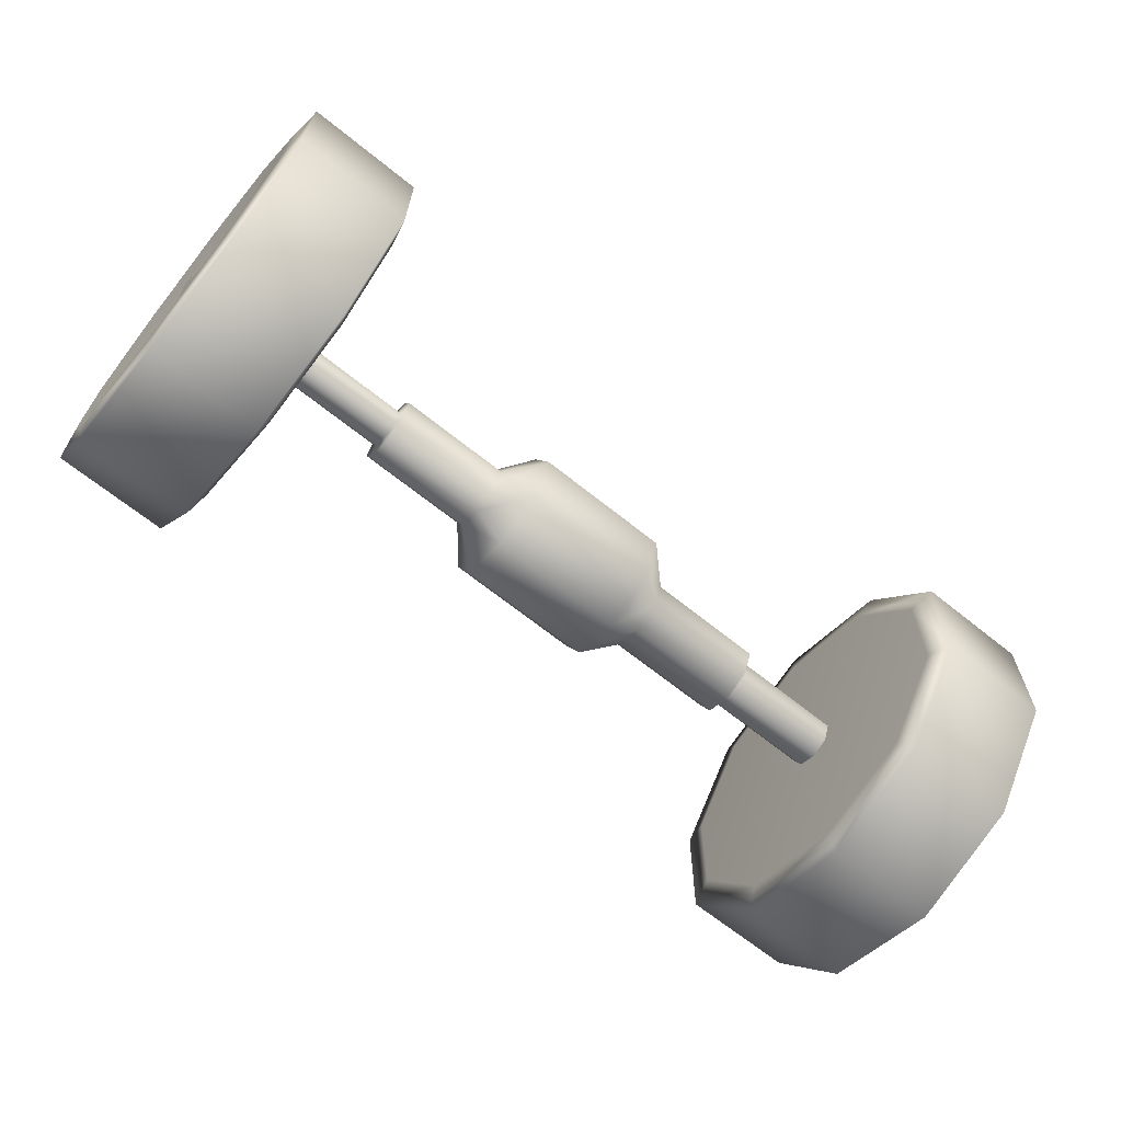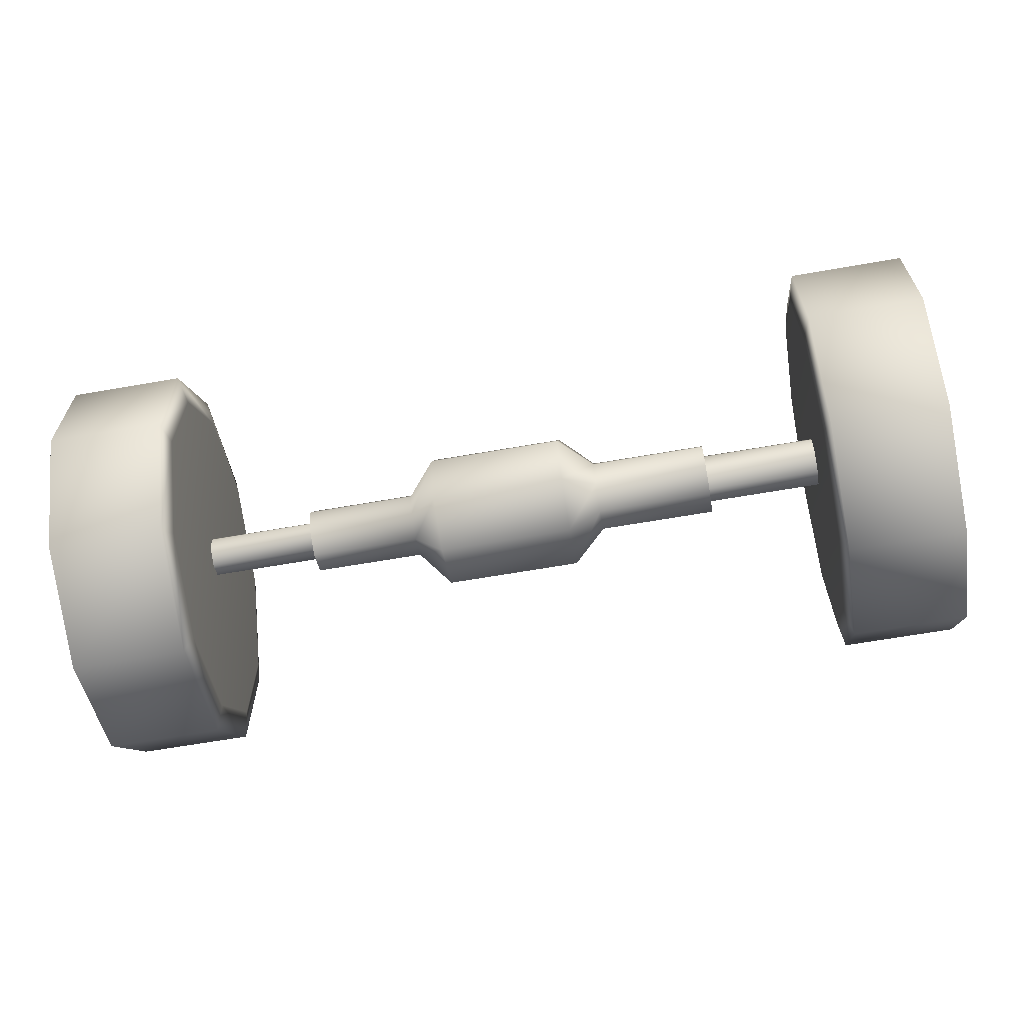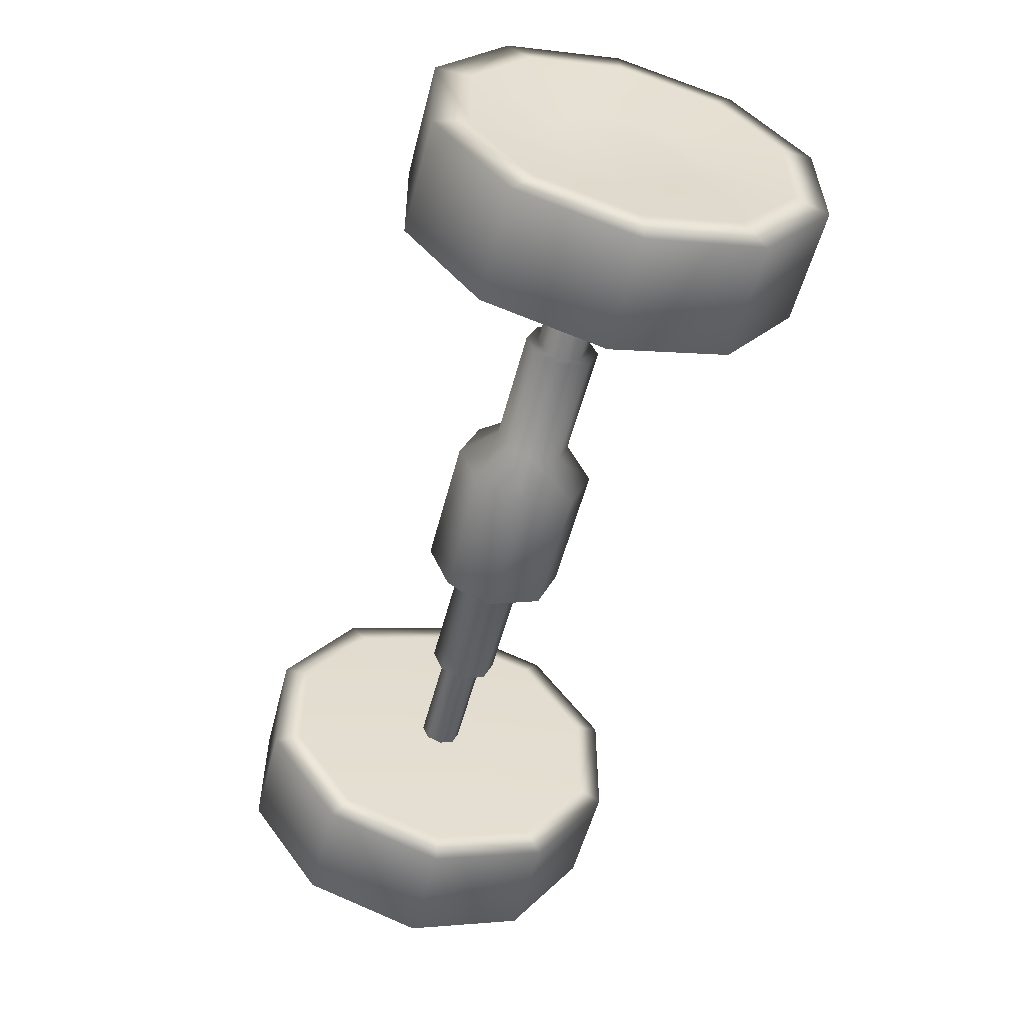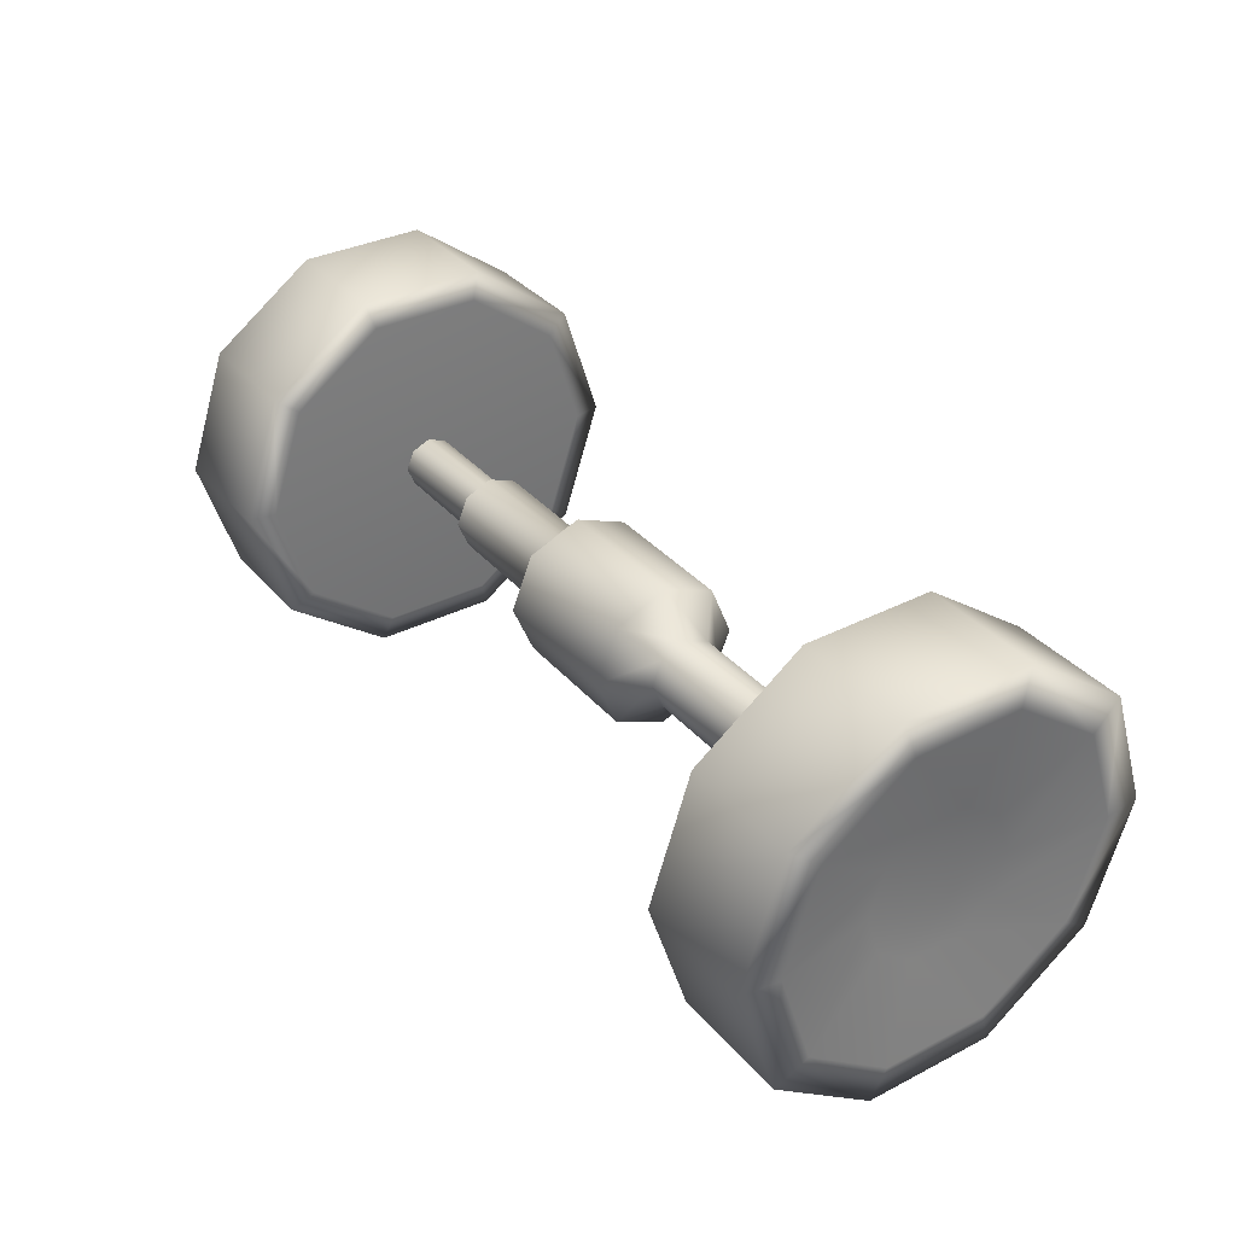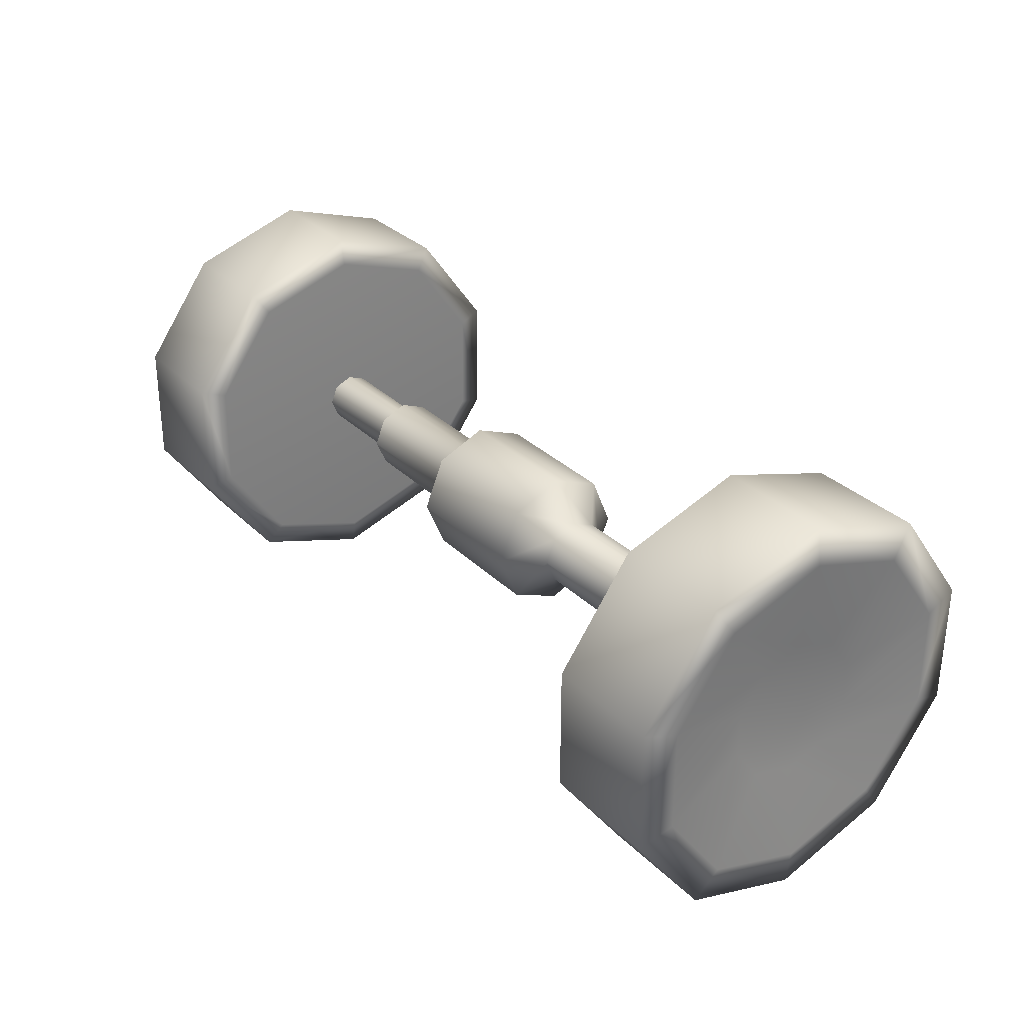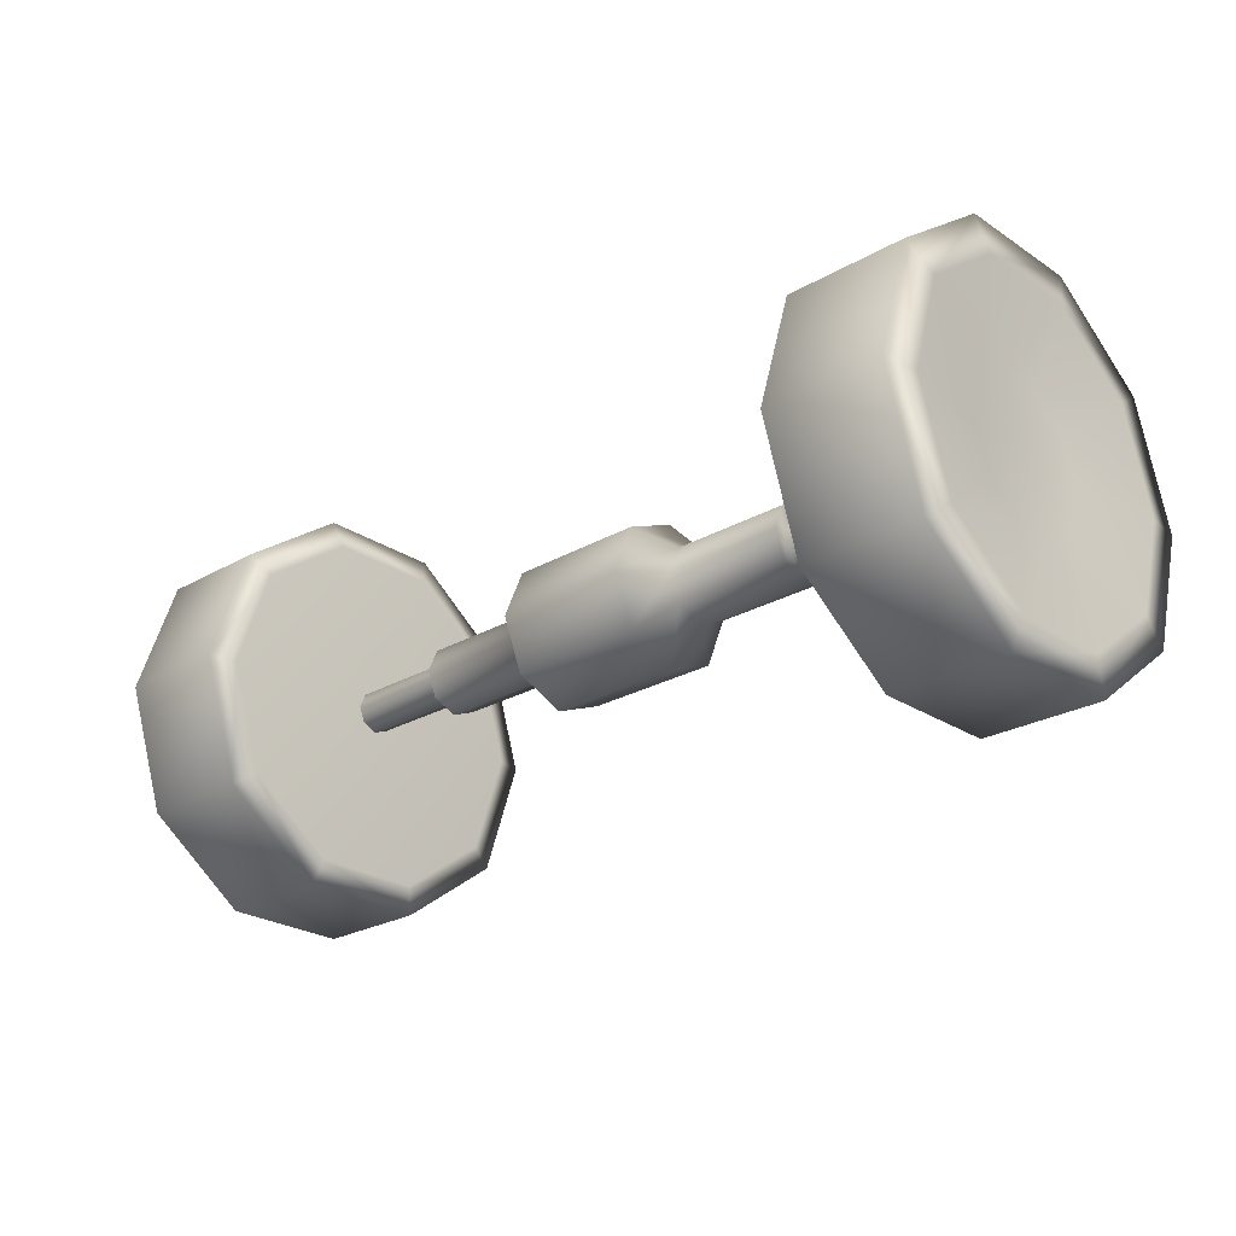
<metadata>
{"format":"obj","ext":"obj","renderer":"f3d","projection":"perspective","resolution":1024,"background":"white","views":[{"elev":-66.7,"azim":-38.9,"up":"+Y"},{"elev":-64.3,"azim":10.0,"up":"+Y"},{"elev":-54.6,"azim":75.5,"up":"+Y"},{"elev":34.8,"azim":-124.5,"up":"+Z"},{"elev":31.2,"azim":-126.5,"up":"+Y"},{"elev":-25.2,"azim":42.9,"up":"+Z"}]}
</metadata>
<code>
v -1.24 1.111 2.198
v -1.24 1.145 2.091
v -1.275 0.9631 2.091
v -1.24 1.019 2.264
v -1.24 0.9068 2.264
v -1.24 0.8156 2.198
v -1.24 0.7808 2.091
v -1.24 0.8156 1.984
v -1.24 0.9068 1.918
v -1.24 1.019 1.918
v -1.24 1.111 1.984
v -1.279 1.307 2.341
v -1.279 1.389 2.091
v -1.279 1.095 2.496
v -1.279 0.8316 2.496
v -1.279 0.6189 2.341
v -1.279 0.5376 2.091
v -1.279 0.6189 1.841
v -1.279 0.8316 1.686
v -1.279 1.095 1.686
v -1.279 1.307 1.841
v -1.267 1.384 2.396
v -1.267 1.483 2.091
v -1.267 1.124 2.585
v -1.267 0.8025 2.585
v -1.267 0.5427 2.396
v -1.267 0.4435 2.091
v -1.267 0.5427 1.786
v -1.267 0.8025 1.597
v -1.267 1.124 1.597
v -1.267 1.384 1.786
v -0.9731 1.384 2.396
v -0.9731 1.483 2.091
v -0.9731 1.124 2.585
v -0.9731 0.8025 2.585
v -0.9731 0.5427 2.396
v -0.9731 0.4435 2.091
v -0.9731 0.5427 1.786
v -0.9731 0.8025 1.597
v -0.9731 1.124 1.597
v -0.9731 1.384 1.786
v -0.9574 1.326 2.355
v -0.9574 1.412 2.091
v -0.9574 1.102 2.518
v -0.9574 0.8244 2.518
v -0.9574 0.5998 2.355
v -0.9574 0.5141 2.091
v -0.9574 0.5998 1.827
v -0.9574 0.8244 1.664
v -0.9574 1.102 1.664
v -0.9574 1.326 1.827
v -0.9613 0.9631 2.091
v 1.05 0.9631 2.091
v 1.015 1.021 1.918
v 1.015 1.112 1.985
v 1.015 1.145 2.093
v 1.015 1.11 2.2
v 1.015 1.018 2.265
v 1.015 0.905 2.264
v 1.015 0.8145 2.197
v 1.015 0.7808 2.089
v 1.015 0.8167 1.982
v 1.015 0.9086 1.917
v 1.054 1.099 1.688
v 1.054 1.31 1.845
v 1.054 1.389 2.095
v 1.054 1.305 2.345
v 1.054 1.09 2.497
v 1.054 0.8274 2.494
v 1.054 0.6163 2.338
v 1.054 0.5376 2.087
v 1.054 0.6215 1.837
v 1.054 0.8359 1.685
v 1.042 1.129 1.599
v 1.042 1.387 1.79
v 1.042 1.483 2.096
v 1.042 1.38 2.401
v 1.042 1.119 2.587
v 1.042 0.7974 2.584
v 1.042 0.5395 2.392
v 1.042 0.4435 2.086
v 1.042 0.5459 1.781
v 1.042 0.8077 1.595
v 0.7478 1.129 1.599
v 0.7478 1.387 1.79
v 0.7478 1.483 2.096
v 0.7478 1.38 2.401
v 0.7478 1.119 2.587
v 0.7478 0.7974 2.584
v 0.7478 0.5395 2.392
v 0.7478 0.4435 2.086
v 0.7478 0.5459 1.781
v 0.7478 0.8077 1.595
v 0.7321 1.106 1.665
v 0.7321 1.329 1.831
v 0.7321 1.412 2.096
v 0.7321 1.324 2.359
v 0.7321 1.097 2.52
v 0.7321 0.8199 2.517
v 0.7321 0.5971 2.351
v 0.7321 0.5141 2.086
v 0.7321 0.6026 1.823
v 0.7321 0.8288 1.663
v 0.736 0.9631 2.091
v -1.111 1.006 2.134
v -1.111 1.022 2.096
v -1.128 0.9674 2.096
v -1.111 0.9674 2.15
v -1.111 0.9291 2.134
v -1.111 0.9133 2.096
v -1.111 0.9291 2.058
v -1.111 0.9674 2.042
v -1.111 1.006 2.058
v -0.6732 1.006 2.134
v -0.6732 1.022 2.096
v -0.6732 0.9674 2.15
v -0.6732 0.9291 2.134
v -0.6732 0.9133 2.096
v -0.6732 0.9291 2.058
v -0.6732 0.9674 2.042
v -0.6732 1.006 2.058
v -0.6688 1.03 2.159
v -0.6688 1.056 2.096
v -0.6688 0.9674 2.185
v -0.6688 0.9046 2.159
v -0.6688 0.8786 2.096
v -0.6688 0.9046 2.033
v -0.6688 0.9674 2.007
v -0.6688 1.03 2.033
v -0.3827 1.03 2.159
v -0.3827 1.056 2.096
v -0.3827 0.9674 2.185
v -0.3827 0.9046 2.159
v -0.3827 0.8786 2.096
v -0.3827 0.9046 2.033
v -0.3827 0.9674 2.007
v -0.3827 1.03 2.033
v -0.3047 1.098 2.226
v -0.3047 1.152 2.096
v -0.3047 0.9674 2.28
v -0.3047 0.8372 2.226
v -0.3047 0.7832 2.096
v -0.3047 0.8372 1.966
v -0.3047 0.9674 1.912
v -0.3047 1.098 1.966
v 0.04644 1.098 2.226
v 0.04644 1.152 2.096
v 0.04644 0.9674 2.28
v 0.04644 0.8372 2.226
v 0.04644 0.7832 2.096
v 0.04644 0.8372 1.966
v 0.04644 0.9674 1.912
v 0.04644 1.098 1.966
v 0.1331 1.036 2.165
v 0.1331 1.065 2.096
v 0.1331 0.9674 2.193
v 0.1331 0.8985 2.165
v 0.1331 0.8699 2.096
v 0.1331 0.8985 2.027
v 0.1331 0.9674 1.999
v 0.1331 1.036 2.027
v 0.4366 1.036 2.165
v 0.4366 1.065 2.096
v 0.4366 0.9674 2.193
v 0.4366 0.8985 2.165
v 0.4366 0.8699 2.096
v 0.4366 0.8985 2.027
v 0.4366 0.9674 1.999
v 0.4366 1.036 2.027
v 0.4366 1.015 2.143
v 0.4366 1.035 2.096
v 0.4366 0.9674 2.163
v 0.4366 0.9199 2.143
v 0.4366 0.9003 2.096
v 0.4366 0.9199 2.049
v 0.4366 0.9674 2.029
v 0.4366 1.015 2.049
v 0.8571 1.015 2.143
v 0.8571 1.035 2.096
v 0.8571 0.9674 2.163
v 0.8571 0.9199 2.143
v 0.8571 0.9003 2.096
v 0.8571 0.9199 2.049
v 0.8571 0.9674 2.029
v 0.8571 1.015 2.049
v 0.8961 0.9674 2.096
f 1 2 3
f 4 1 3
f 5 4 3
f 6 5 3
f 7 6 3
f 8 7 3
f 9 8 3
f 10 9 3
f 11 10 3
f 2 11 3
f 1 12 13
f 1 13 2
f 12 1 4
f 12 4 14
f 5 15 14
f 5 14 4
f 6 16 15
f 6 15 5
f 7 17 16
f 7 16 6
f 8 18 17
f 8 17 7
f 9 19 18
f 9 18 8
f 10 20 19
f 10 19 9
f 11 21 20
f 11 20 10
f 2 13 21
f 2 21 11
f 12 22 23
f 12 23 13
f 14 24 22
f 14 22 12
f 15 25 24
f 15 24 14
f 16 26 25
f 16 25 15
f 17 27 26
f 17 26 16
f 18 28 27
f 18 27 17
f 19 29 28
f 19 28 18
f 20 30 29
f 20 29 19
f 21 31 30
f 21 30 20
f 13 23 31
f 13 31 21
f 22 32 33
f 22 33 23
f 24 34 32
f 24 32 22
f 25 35 34
f 25 34 24
f 26 36 35
f 26 35 25
f 27 37 36
f 27 36 26
f 28 38 37
f 28 37 27
f 29 39 38
f 29 38 28
f 30 40 39
f 30 39 29
f 31 41 40
f 31 40 30
f 23 33 41
f 23 41 31
f 32 42 43
f 32 43 33
f 34 44 42
f 34 42 32
f 35 45 44
f 35 44 34
f 36 46 45
f 36 45 35
f 37 47 46
f 37 46 36
f 38 48 47
f 38 47 37
f 39 49 48
f 39 48 38
f 40 50 49
f 40 49 39
f 41 51 50
f 41 50 40
f 33 43 51
f 33 51 41
f 43 42 52
f 42 44 52
f 44 45 52
f 45 46 52
f 46 47 52
f 47 48 52
f 48 49 52
f 49 50 52
f 50 51 52
f 51 43 52
f 53 54 55
f 53 55 56
f 53 56 57
f 53 57 58
f 53 58 59
f 53 59 60
f 53 60 61
f 53 61 62
f 53 62 63
f 53 63 54
f 55 54 64
f 55 64 65
f 56 55 65
f 56 65 66
f 57 56 66
f 57 66 67
f 58 57 67
f 58 67 68
f 59 58 68
f 59 68 69
f 60 59 69
f 60 69 70
f 61 60 70
f 61 70 71
f 62 61 71
f 62 71 72
f 63 62 72
f 63 72 73
f 54 63 73
f 54 73 64
f 65 64 74
f 65 74 75
f 66 65 75
f 66 75 76
f 67 66 76
f 67 76 77
f 68 67 77
f 68 77 78
f 69 68 78
f 69 78 79
f 70 69 79
f 70 79 80
f 71 70 80
f 71 80 81
f 72 71 81
f 72 81 82
f 73 72 82
f 73 82 83
f 64 73 83
f 64 83 74
f 75 74 84
f 75 84 85
f 76 75 85
f 76 85 86
f 77 76 86
f 77 86 87
f 78 77 87
f 78 87 88
f 79 78 88
f 79 88 89
f 80 79 89
f 80 89 90
f 81 80 90
f 81 90 91
f 82 81 91
f 82 91 92
f 83 82 92
f 83 92 93
f 74 83 93
f 74 93 84
f 85 84 94
f 85 94 95
f 86 85 95
f 86 95 96
f 87 86 96
f 87 96 97
f 88 87 97
f 88 97 98
f 89 88 98
f 89 98 99
f 90 89 99
f 90 99 100
f 91 90 100
f 91 100 101
f 92 91 101
f 92 101 102
f 93 92 102
f 93 102 103
f 84 93 103
f 84 103 94
f 104 95 94
f 104 96 95
f 104 97 96
f 104 98 97
f 104 99 98
f 104 100 99
f 104 101 100
f 104 102 101
f 104 103 102
f 104 94 103
f 105 106 107
f 108 105 107
f 109 108 107
f 110 109 107
f 111 110 107
f 112 111 107
f 113 112 107
f 106 113 107
f 105 114 115
f 105 115 106
f 114 105 108
f 114 108 116
f 109 117 116
f 109 116 108
f 110 118 117
f 110 117 109
f 111 119 118
f 111 118 110
f 112 120 119
f 112 119 111
f 113 121 120
f 113 120 112
f 106 115 121
f 106 121 113
f 114 122 123
f 114 123 115
f 116 124 122
f 116 122 114
f 117 125 124
f 117 124 116
f 118 126 125
f 118 125 117
f 119 127 126
f 119 126 118
f 120 128 127
f 120 127 119
f 121 129 128
f 121 128 120
f 115 123 129
f 115 129 121
f 122 130 131
f 122 131 123
f 124 132 130
f 124 130 122
f 125 133 132
f 125 132 124
f 126 134 133
f 126 133 125
f 127 135 134
f 127 134 126
f 128 136 135
f 128 135 127
f 129 137 136
f 129 136 128
f 123 131 137
f 123 137 129
f 130 138 139
f 130 139 131
f 132 140 138
f 132 138 130
f 133 141 140
f 133 140 132
f 134 142 141
f 134 141 133
f 135 143 142
f 135 142 134
f 136 144 143
f 136 143 135
f 137 145 144
f 137 144 136
f 131 139 145
f 131 145 137
f 138 146 147
f 138 147 139
f 140 148 146
f 140 146 138
f 141 149 148
f 141 148 140
f 142 150 149
f 142 149 141
f 143 151 150
f 143 150 142
f 144 152 151
f 144 151 143
f 145 153 152
f 145 152 144
f 139 147 153
f 139 153 145
f 146 154 155
f 146 155 147
f 148 156 154
f 148 154 146
f 149 157 156
f 149 156 148
f 150 158 157
f 150 157 149
f 151 159 158
f 151 158 150
f 152 160 159
f 152 159 151
f 153 161 160
f 153 160 152
f 147 155 161
f 147 161 153
f 154 162 163
f 154 163 155
f 156 164 162
f 156 162 154
f 157 165 164
f 157 164 156
f 158 166 165
f 158 165 157
f 159 167 166
f 159 166 158
f 160 168 167
f 160 167 159
f 161 169 168
f 161 168 160
f 155 163 169
f 155 169 161
f 162 170 171
f 162 171 163
f 164 172 170
f 164 170 162
f 165 173 172
f 165 172 164
f 166 174 173
f 166 173 165
f 167 175 174
f 167 174 166
f 168 176 175
f 168 175 167
f 169 177 176
f 169 176 168
f 163 171 177
f 163 177 169
f 170 178 179
f 170 179 171
f 172 180 178
f 172 178 170
f 173 181 180
f 173 180 172
f 174 182 181
f 174 181 173
f 175 183 182
f 175 182 174
f 176 184 183
f 176 183 175
f 177 185 184
f 177 184 176
f 171 179 185
f 171 185 177
f 179 178 186
f 178 180 186
f 180 181 186
f 181 182 186
f 182 183 186
f 183 184 186
f 184 185 186
f 185 179 186

</code>
